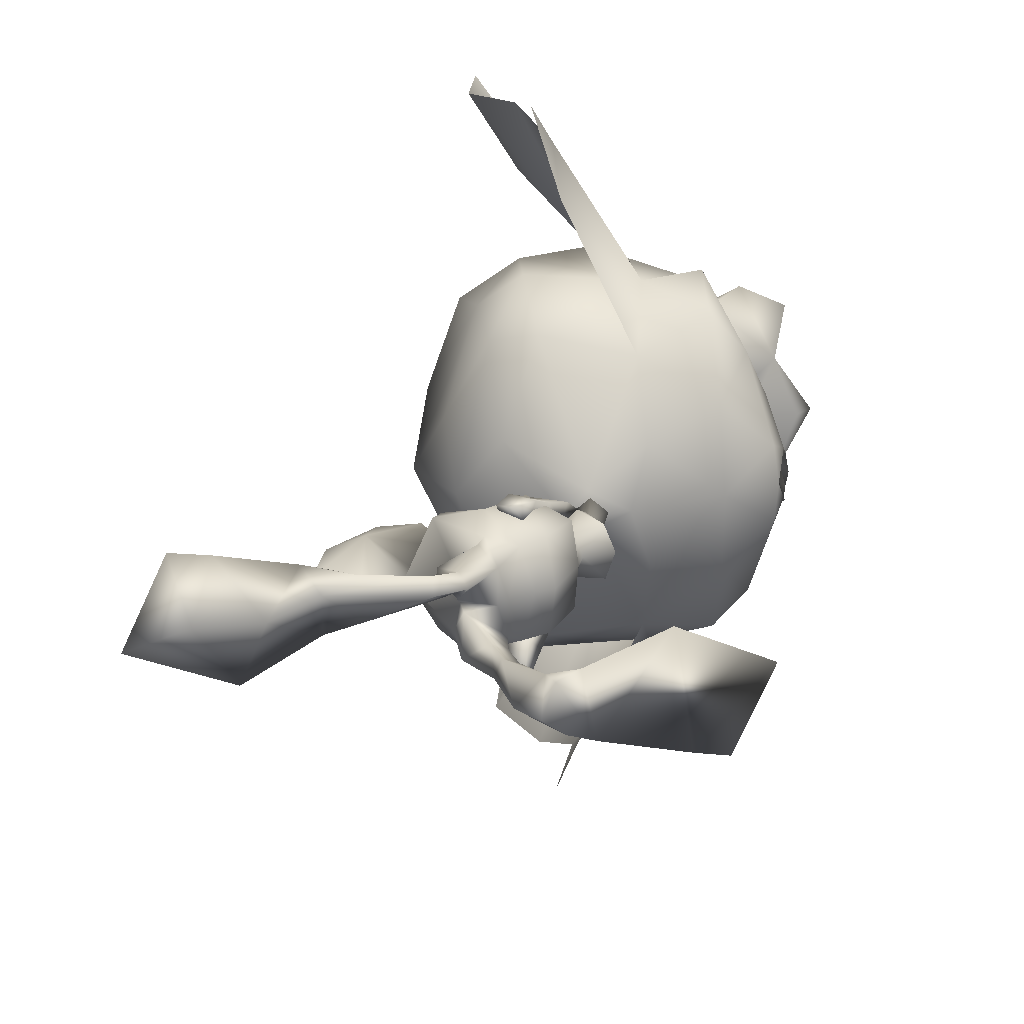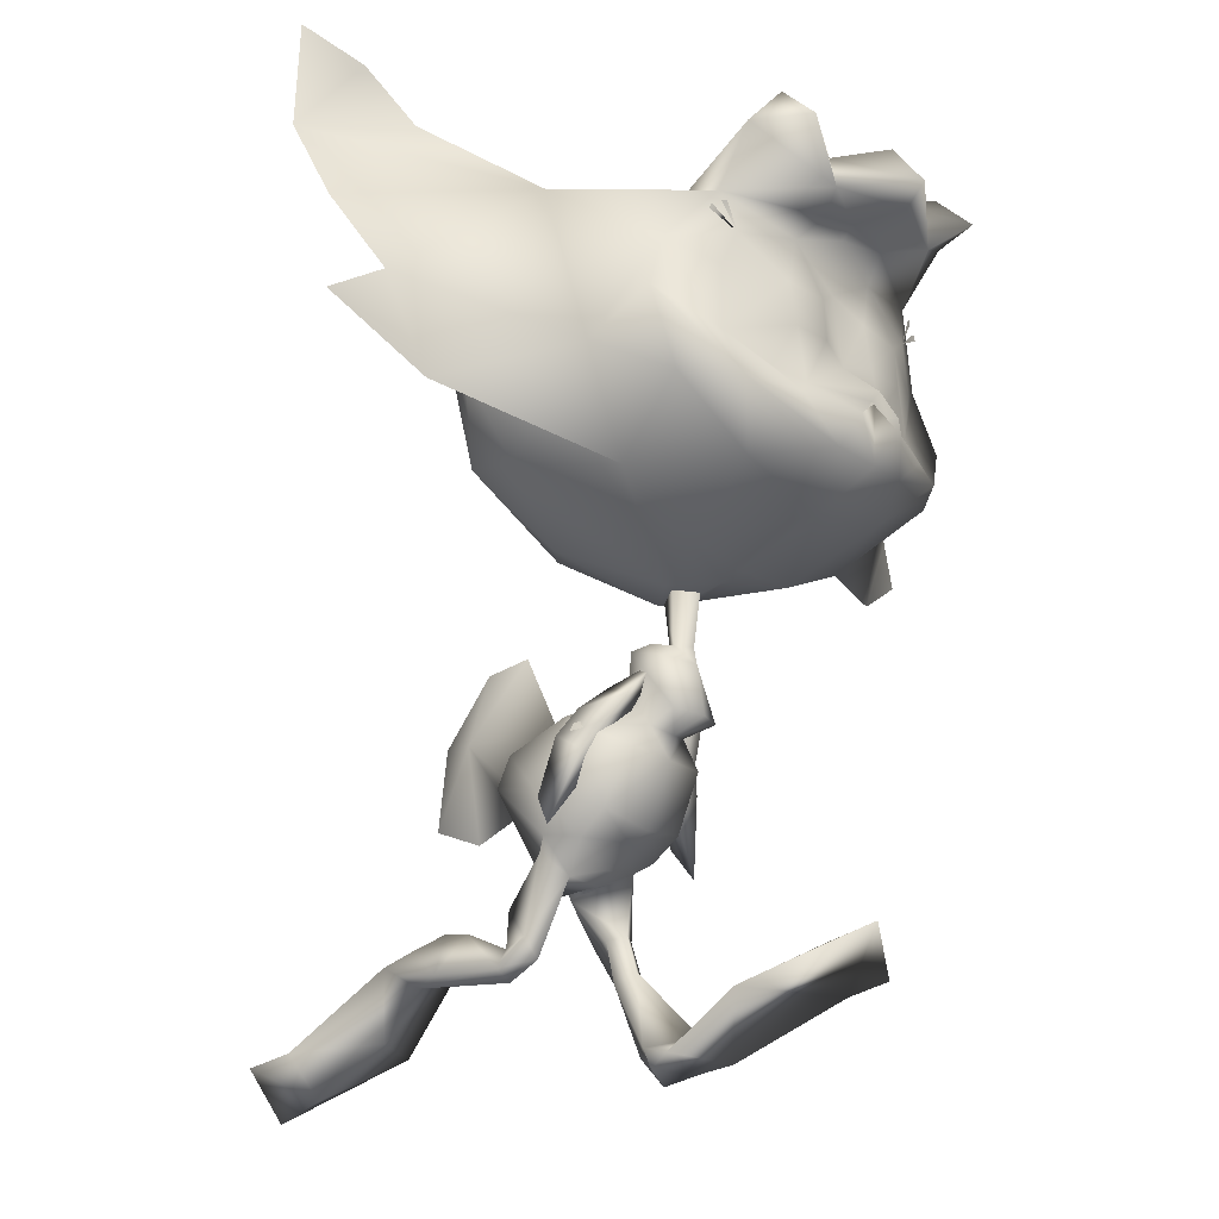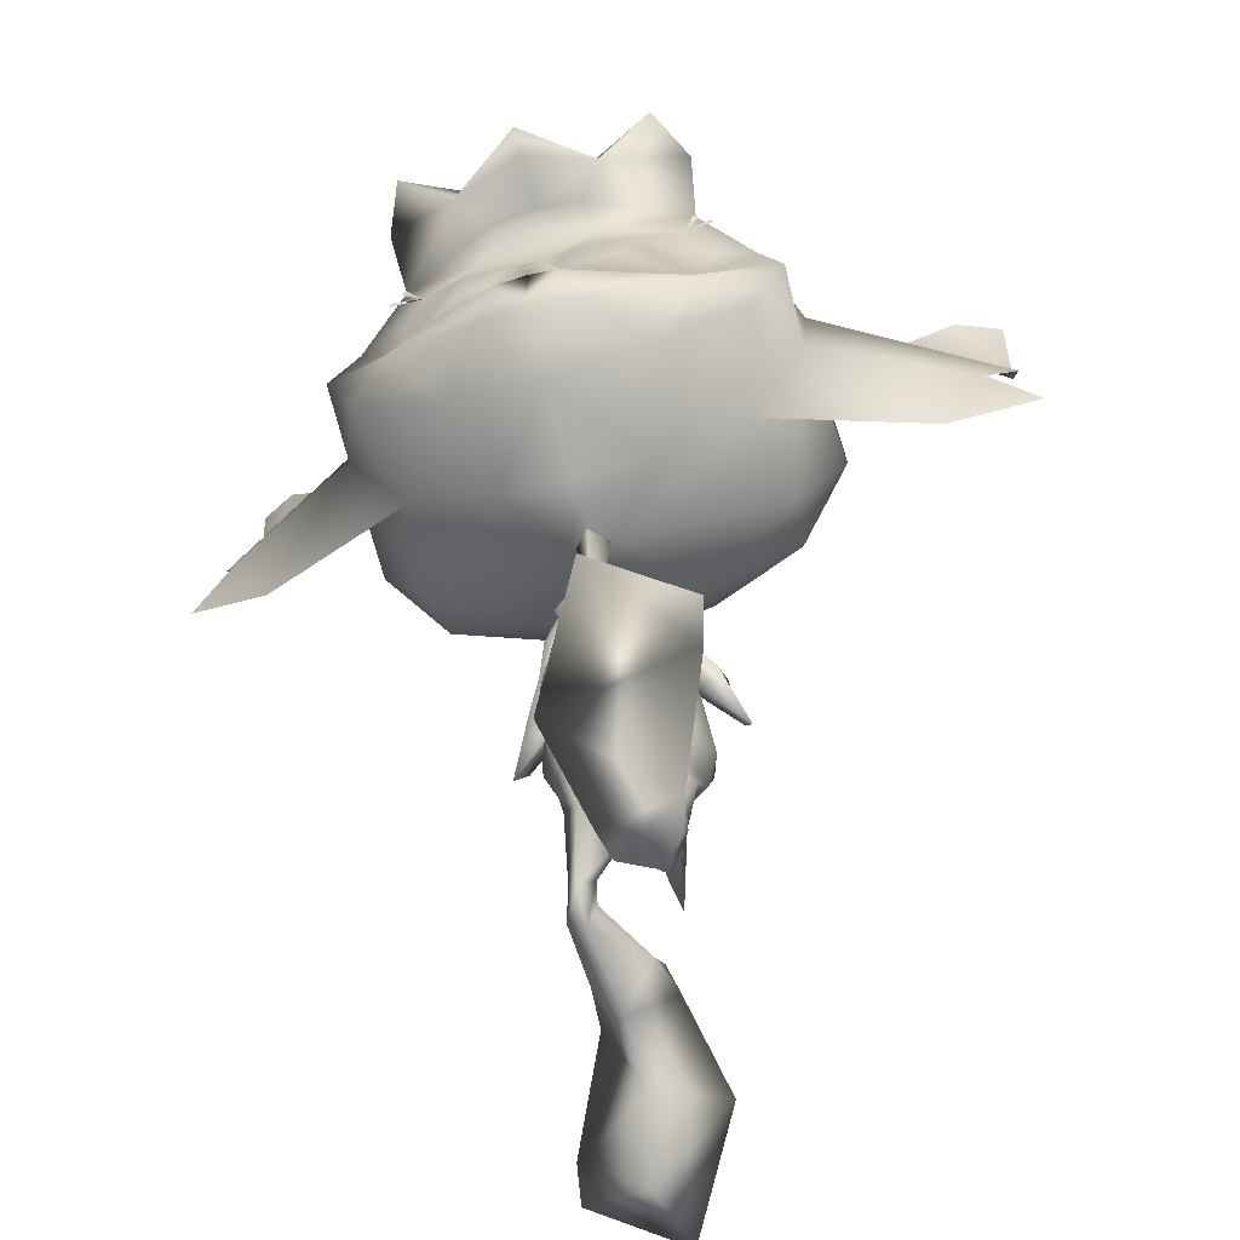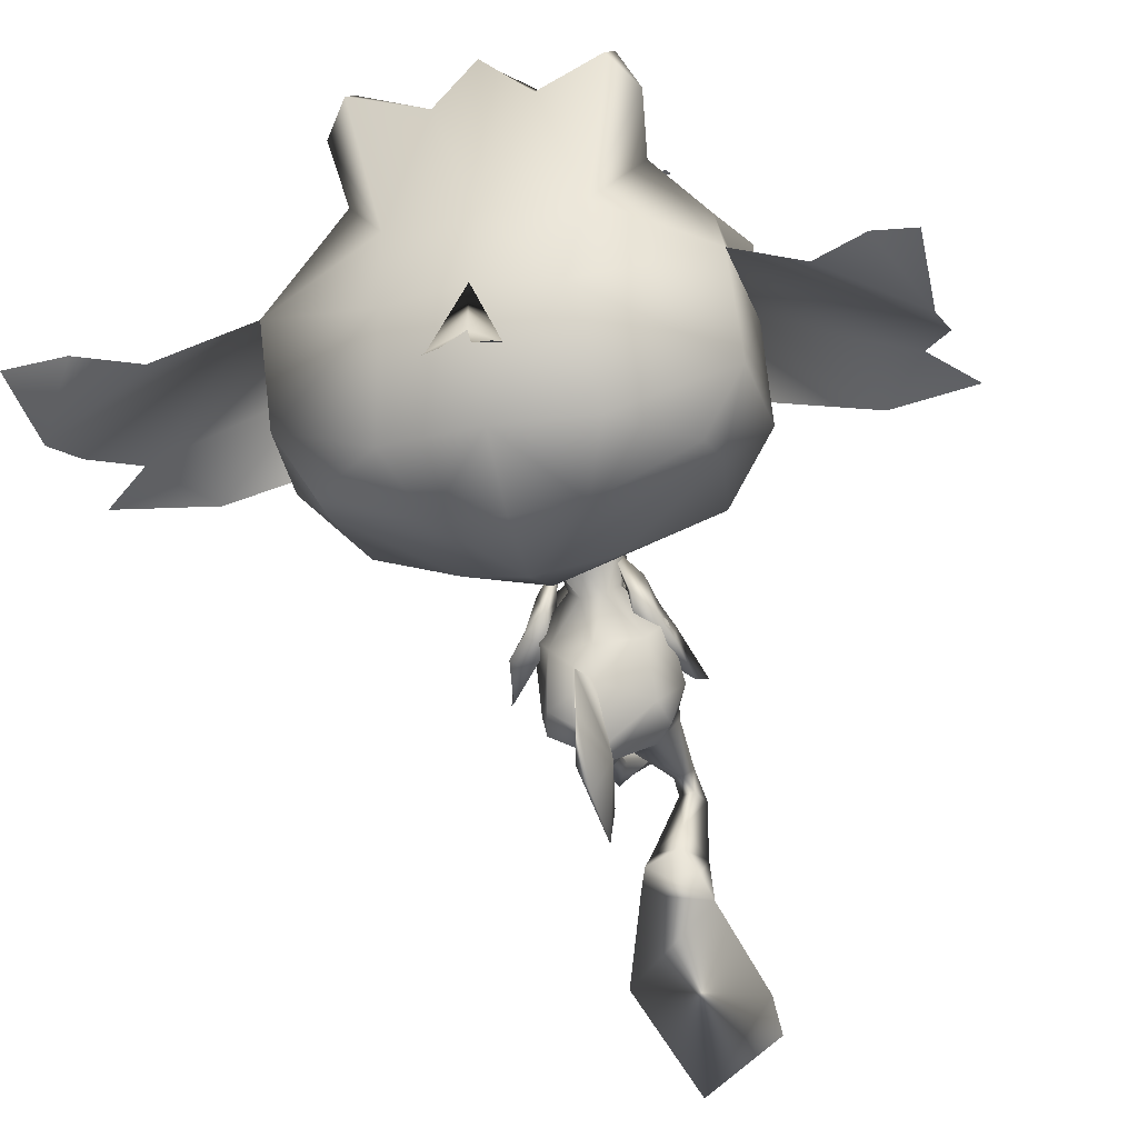
<metadata>
{"format":"obj","ext":"obj","renderer":"f3d","projection":"perspective","resolution":1024,"background":"white","views":[{"elev":-69.3,"azim":-87.8,"up":"+Y"},{"elev":-22.5,"azim":-50.8,"up":"+Y"},{"elev":-59.4,"azim":16.0,"up":"+Y"},{"elev":-34.9,"azim":-166.6,"up":"+Z"}]}
</metadata>
<code>
o Pike_Arm_L_Plane.002
v 0.668 5.025 -1.295
v 0.6728 4.708 -0.9285
v 0.5045 5.154 -0.6288
v 0.9785 4.908 -0.7627
v 1.008 5.167 -1.165
v 0.7935 5.235 -0.5256
v 0.646 5.423 -0.9754
v 0.3511 5.74 -0.2879
v 0.9917 4.681 -1.497
v 1.443 4 -1.545
v 1.004 4.37 -1.127
v 1.592 3.559 -1.272
v 1.256 4.593 -0.9482
v 1.293 4.867 -1.342
f 3 1 2
f 3 2 4
f 3 7 1
f 1 7 5
f 4 6 3
f 7 6 5
f 4 5 6
f 6 7 8
f 7 3 8
f 6 8 3
f 10 12 11
f 10 11 9
f 11 12 13
f 9 14 10
f 14 13 10
f 10 13 12
f 14 4 13
f 4 14 5
f 13 4 11
f 4 2 11
f 11 2 9
f 2 1 9
f 9 1 14
f 1 5 14
o Pike_Arm_R_Plane.001
v -0.6464 5.123 -1.24
v -0.6279 4.806 -0.8732
v -0.5466 5.272 -0.5625
v -0.9803 4.965 -0.7307
v -1.009 5.224 -1.133
v -0.848 5.33 -0.4718
v -0.6956 5.53 -0.9147
v -0.4427 5.863 -0.2184
v -0.836 4.735 -1.467
v -1.326 4.02 -1.534
v -0.8227 4.425 -1.096
v -1.446 3.567 -1.268
v -1.16 4.593 -0.9478
v -1.192 4.85 -1.352
f 17 16 15
f 17 18 16
f 17 15 21
f 15 19 21
f 18 17 20
f 21 19 20
f 18 20 19
f 20 22 21
f 21 22 17
f 20 17 22
f 24 25 26
f 24 23 25
f 25 27 26
f 23 24 28
f 28 24 27
f 24 26 27
f 28 27 18
f 18 19 28
f 27 25 18
f 18 25 16
f 25 23 16
f 16 23 15
f 23 28 15
f 15 28 19
o PikeBody_Plane
v 0.158 7.028 -0.08397
v 0.04222 6.078 -0.1354
v 0.1993 6.124 -0.399
v 0.2345 5.906 -0.181
v 0.3254 6.03 -0.6327
v 0.2834 5.368 -0.6223
v 0.3965 5.644 -0.3289
v 0.3398 5.1 0.06933
v 0.2492 4.986 -0.3912
v 0.07121 5.525 -0.8648
v 0.6138 5.255 -1.501
v 0.9087 4.959 -1.067
v 0.6062 4.635 -0.4245
v 0.8084 4.48 -2.49
v 0.8222 3.682 -2.074
v 0.6368 3.543 -1.211
v 0.663 3.849 -0.811
v 0.9969 4.041 -1.861
v 0.703 4.924 -2.352
v 0.4042 3.447 -2.228
v 0.4936 3.405 -1.433
v -0.05507 3.04 -2.044
v 0.546 2.505 -1.507
v 0.4716 2.535 -2.092
v 0.3441 2.546 -1.413
v 0.2018 2.475 -1.653
v 0.595 1.971 -1.364
v 0.453 1.801 -1.618
v 0.3319 2.035 -1.253
v 0.1843 1.877 -1.506
v 0.8552 0.9526 -0.8144
v 0.5182 0.9392 -1.343
v 0.5782 1.077 -0.417
v 0.003853 0.9084 -0.8921
v 0.831 0.6849 -0.6293
v 0.524 0.5123 -0.9687
v -0.007167 0.6118 -0.7551
v 0.9828 0.7752 -0.2004
v -0.1255 0.7554 -0.4121
v 0.4638 1.476 0.4375
v 1.588 1.54 1.159
v -0.4719 1.303 0.9008
v 0.7161 2.012 1.484
v 1.728 1.686 1.703
v 0.4639 2.058 2.402
v 0.169 5.425 -3.606
v 0.7599 3.447 -1.814
v -0.1045 6.803 -0.4111
v -0.367 7.028 -0.08397
v -0.1045 6.837 0.1913
v -0.1045 6.1 -0.3216
v -0.2513 6.078 -0.1362
v -0.1045 6.049 0.07318
v -0.4084 6.126 -0.3983
v -0.1045 6.154 -0.5353
v -0.4435 5.905 -0.181
v -0.5345 6.03 -0.6327
v -0.1045 6.04 -0.7158
v -0.1045 5.807 0.1148
v -0.4925 5.368 -0.6223
v -0.6056 5.644 -0.3289
v -0.5488 5.1 0.06933
v -0.1045 5.065 0.2317
v -0.1045 4.905 -0.2657
v -0.4582 4.986 -0.3912
v -0.293 5.54 -0.878
v -0.1045 5.522 -1.696
v -0.8227 5.254 -1.512
v -1.118 4.975 -1.099
v -0.1045 5.415 -2.226
v -0.1045 4.586 -0.3407
v -0.1045 3.703 -0.7052
v -0.8152 4.636 -0.4249
v -1.017 4.416 -2.495
v -0.9944 3.635 -1.713
v -0.8458 3.543 -1.211
v -0.1045 4.342 -2.949
v -0.1045 4.599 -2.8
v -0.1023 3.597 -1.011
v -0.872 3.849 -0.811
v -1.206 4.209 -1.708
v -0.9121 4.886 -2.376
v -0.6134 3.386 -2.162
v -0.1045 3.314 -1.391
v -0.6969 3.114 -1.523
v -0.2575 3.035 -2.127
v -0.1046 3.124 -1.554
v -0.1045 3.28 -2.099
v -0.9601 2.362 -2.058
v -0.872 2.787 -2.389
v -0.8194 2.062 -1.937
v -0.6336 2.362 -2.164
v -1.074 1.98 -2.42
v -0.9285 2.253 -2.382
v -0.814 1.837 -2.403
v -0.667 2.115 -2.341
v -1.084 2.077 -3.475
v -0.8102 2.625 -3.157
v -0.8054 2.035 -3.99
v -0.2649 2.321 -3.42
v -1.026 2.481 -3.917
v -0.7597 2.714 -3.576
v -0.2095 2.566 -3.742
v -1.192 2.282 -4.285
v -0.09043 2.308 -4.034
v -0.6804 1.436 -4.716
v -1.806 1.195 -5.353
v 0.2761 1.479 -5.163
v -0.9268 0.7562 -5.654
v -1.917 1.062 -5.951
v -0.6445 0.6341 -6.62
v -0.1045 6.596 -2.783
v -0.1045 4.095 -3.605
v -0.1045 5.469 -3.632
v -0.1045 6.512 -3.477
v -0.1045 4.436 -4.369
v -0.1045 5.596 -4.224
v -0.3781 5.444 -3.588
v -0.9555 3.427 -1.804
v 1.939 9.183 2.133
v -0.1058 9.311 2.552
v 0.333 8.324 3.123
v 3.089 9.432 1.896
v 2.714 10.28 1.784
v 0.5536 7.828 2.917
v 1.979 8.393 2.532
v 1.98 11.15 2.152
v 1.314 7.697 2.043
v 2.624 8.424 1.937
v 3.069 8.99 0.8829
v 3.029 11.45 0.1296
v 0.9299 7.021 0.8378
v 1.839 10.56 2.22
v 0.7184 10.89 2.437
v 0.5221 11.19 2.787
v 1.296 11.77 1.043
v 2.205 7.641 0.7345
v 2.503 7.994 -0.822
v 0.2359 6.86 -0.1206
v 3.205 9.109 -1.038
v 3.087 10.6 -1.1
v 1.108 12.32 -0.7542
v 1.378 11.32 -2.185
v 2.481 10.43 -2.132
v 2.585 9.571 -1.825
v 2.383 8.187 -1.624
v 0.9131 7.498 -1.464
v 2.082 11.93 2.713
v 0.9506 11.26 3.265
v 0.6151 11.97 2.936
v 1.718 11.9 3.508
v 1.687 12.44 2.967
v 0.3485 10.1 2.593
v 1.09 10.07 2.57
v 0.3967 9.478 2.658
v 1.02 9.446 2.644
v 0.1991 8.516 3.17
v 5.297 9.525 -0.4882
v 5.646 11.94 -1.865
v 5.014 12.89 -1.246
v 5.672 13.39 -1.764
v 4.62 8.26 -0.3861
v 5.973 9.094 -0.8138
v 5.734 10.59 -1.07
v 0.985 8.611 -2.418
v 0.9507 10.31 -2.744
v 2.045 10.95 2.227
v 2.239 10.78 2.17
v 2.184 10.86 2.183
v 1.96 10.99 2.256
v 0.3867 12.55 -1.798
v 4.21 12.29 -1.07
v -0.113 10.41 2.429
v -2.141 9.189 2.135
v -0.8899 8.811 2.523
v -0.1045 8.805 3.101
v -0.5421 8.324 3.123
v -3.298 9.432 1.896
v -2.91 10.29 1.786
v -0.7626 7.828 2.917
v -0.1045 7.781 2.987
v -2.188 8.393 2.532
v -2.185 11.16 2.152
v -0.1048 11.17 2.604
v -0.1045 8.653 3.008
v -0.104 7.356 2.088
v -1.522 7.698 2.043
v -2.833 8.424 1.937
v -3.278 8.99 0.8829
v -3.238 11.45 0.1296
v -1.122 7.027 0.8373
v -0.1055 6.935 0.8349
v -1.891 10.66 2.211
v -0.9229 10.89 2.437
v -0.7312 11.19 2.787
v -0.1045 8.427 2.765
v -1.505 11.77 1.043
v -0.1045 12.04 0.8953
v -2.414 7.642 0.7345
v -0.07667 6.788 -0.5182
v -2.712 7.994 -0.822
v -0.4443 6.86 -0.1207
v -0.08076 6.848 0.5489
v -3.414 9.109 -1.038
v -3.296 10.6 -1.1
v -1.317 12.32 -0.7542
v -0.1045 12.4 -0.6319
v -0.1045 11.48 -2.215
v -1.587 11.32 -2.185
v -2.69 10.43 -2.132
v -2.794 9.571 -1.825
v -2.592 8.187 -1.624
v -1.122 7.498 -1.464
v -0.1045 7.41 -1.51
v -2.291 11.93 2.713
v -1.16 11.26 3.265
v -0.1045 11.59 3.929
v -0.8241 11.97 2.936
v -0.1045 12.24 3.447
v -0.1045 11.28 3.635
v -0.1045 11.34 2.792
v -1.927 11.9 3.508
v -1.897 12.44 2.967
v -0.5582 10.1 2.593
v -1.287 10.08 2.572
v -0.6057 9.478 2.658
v -1.229 9.446 2.644
v -0.4081 8.516 3.17
v -0.1045 8.363 3.209
v -5.506 9.525 -0.4882
v -5.855 11.94 -1.865
v -5.223 12.89 -1.246
v -5.881 13.39 -1.764
v -4.829 8.26 -0.3861
v -6.182 9.094 -0.8138
v -5.943 10.59 -1.07
v -0.1045 7.881 -2.255
v -1.194 8.611 -2.418
v -0.1045 9.207 -3.004
v -1.16 10.31 -2.744
v -0.1045 10.36 -2.828
v -2.236 10.96 2.226
v -2.43 10.79 2.169
v -2.375 10.87 2.182
v -2.151 11 2.254
v -0.5929 12.53 -1.795
v -0.1045 12.42 -1.421
v -4.419 12.29 -1.07
v 2.151 9.928 2.08
v -2.137 10.11 2.142
v 1.22 8.361 2.805
v -1.433 8.377 2.848
v 1.256 8.831 2.528
v 0.5293 8.857 2.691
v -1.45 8.872 2.39
v -0.3005 12.92 -2.067
v 0.1442 12.81 -1.988
v -0.561 12.9 -2.064
v 0.3939 12.75 -2.012
v -0.07592 6.745 -0.0288
f 46 45 44
f 47 42 105
f 45 107 44
f 47 105 106
f 44 43 46
f 44 107 112
f 42 47 46
f 46 43 42
f 109 104 108
f 110 105 102
f 108 104 107
f 110 106 105
f 104 109 103
f 104 112 107
f 102 109 110
f 109 102 103
f 184 148 182
f 161 162 182
f 181 162 201
f 162 181 182
f 183 181 149
f 149 181 201
f 204 257 185
f 255 253 202
f 278 253 221
f 221 253 222
f 252 201 222
f 222 253 252
f 254 149 252
f 149 201 252
f 149 254 203
f 203 254 255
f 204 256 257
f 161 182 277
f 182 148 277
f 253 278 202
f 184 281 148
f 203 255 283
f 149 282 183
f 184 183 282
f 184 282 281
f 202 283 255
f 150 224 213
f 184 182 183
f 181 183 182
f 150 185 224
f 185 204 224
f 195 198 161
f 196 197 161
f 205 213 224
f 255 254 253
f 252 253 254
f 205 224 256
f 256 224 204
f 270 221 273
f 271 272 221
f 76 30 79
f 78 30 29
f 76 29 30
f 78 81 30
f 50 53 49
f 50 48 52 54
f 49 115 50
f 115 116 50
f 48 50 116
f 49 53 51
f 50 54 53
f 54 56 58
f 51 56 52
f 54 57 53
f 53 55 51
f 57 62 61
f 55 61 59
f 58 60 62
f 55 60 56
f 54 52 56
f 51 55 56
f 54 58 57
f 53 57 55
f 57 58 62
f 55 57 61
f 58 56 60
f 55 59 60
f 62 64 65
f 59 64 60
f 66 63 59
f 59 61 66
f 65 67 62
f 62 67 61
f 67 68 61
f 66 68 69
f 69 73 70
f 66 69 70
f 70 67 66
f 67 65 66
f 66 65 63
f 64 63 65
f 72 71 73
f 70 71 68
f 69 71 72
f 69 72 73
f 70 73 71
f 69 68 71
f 62 60 64
f 59 63 64
f 67 70 68
f 66 61 68
f 49 51 75
f 52 75 51
f 52 48 75
f 76 79 80
f 78 77 80
f 76 80 77
f 78 80 81
f 114 113 119
f 114 120 118 111
f 113 114 115
f 115 114 116
f 111 116 114
f 113 117 119
f 114 119 120
f 120 124 122
f 117 118 122
f 120 119 123
f 119 117 121
f 123 127 128
f 121 125 127
f 124 128 126
f 121 122 126
f 120 122 118
f 117 122 121
f 120 123 124
f 119 121 123
f 123 128 124
f 121 127 123
f 124 126 122
f 121 126 125
f 128 131 130
f 125 126 130
f 132 125 129
f 125 132 127
f 131 128 133
f 128 127 133
f 133 127 134
f 132 135 134
f 135 136 139
f 132 136 135
f 136 132 133
f 133 132 131
f 132 129 131
f 130 131 129
f 138 139 137
f 136 134 137
f 135 138 137
f 135 139 138
f 136 137 139
f 135 137 134
f 128 130 126
f 125 130 129
f 133 134 136
f 132 134 127
f 113 147 117
f 118 117 147
f 118 147 111
f 148 154 151
f 153 150 209
f 150 213 209
f 153 154 279
f 214 153 209
f 153 214 156
f 154 153 156
f 157 151 154
f 154 156 157
f 152 151 158
f 165 158 157
f 156 165 157
f 214 160 156
f 214 220 160
f 151 152 148
f 152 155 161
f 161 155 162
f 212 201 162
f 162 163 212
f 156 160 165
f 151 157 158
f 167 160 231
f 220 231 160
f 160 167 165
f 167 166 165
f 158 165 166
f 166 167 175
f 228 175 167
f 242 175 228
f 279 148 281
f 162 155 163
f 149 203 204
f 202 206 210
f 208 209 205
f 205 209 213
f 208 280 210
f 214 209 208
f 208 215 214
f 210 215 208
f 216 210 206
f 210 216 215
f 207 217 206
f 227 216 217
f 215 216 227
f 214 215 219
f 214 219 220
f 206 202 207
f 207 221 211
f 221 222 211
f 212 222 201
f 222 212 223
f 215 227 219
f 206 217 216
f 230 231 219
f 220 219 231
f 219 227 230
f 230 227 229
f 217 229 227
f 229 241 230
f 228 230 241
f 242 228 241
f 256 204 203
f 203 205 256
f 222 223 211
f 152 277 148
f 161 277 152
f 202 278 207
f 207 278 221
f 203 280 205
f 279 150 153
f 280 208 205
f 210 280 202
f 154 148 279
f 283 280 203
f 149 204 282
f 185 282 204
f 185 150 282
f 279 282 150
f 279 281 282
f 280 283 202
f 167 288 228
f 230 228 288
f 288 231 230
f 288 167 231
f 76 77 29
f 29 77 78
f 74 106 105
f 98 74 140
f 74 98 106
f 141 74 105
f 144 74 141
f 145 74 144
f 140 74 143
f 143 74 145
f 98 140 142 106
f 106 142 141 105
f 140 143 145 142
f 142 145 144 141
f 146 105 106
f 98 140 146
f 146 106 98
f 141 105 146
f 144 141 146
f 145 144 146
f 140 143 146
f 143 145 146
f 158 159 152
f 152 159 155
f 155 159 164
f 155 164 163
f 235 170 236
f 171 236 170
f 170 169 171
f 169 172 171
f 169 168 173
f 169 173 172
f 174 173 168
f 168 166 174
f 175 174 166
f 177 163 155
f 178 245 177
f 247 245 178
f 248 177 245
f 226 178 164
f 247 178 226
f 163 249 212
f 163 177 249
f 177 248 249
f 164 176 155
f 179 177 176
f 155 176 177
f 180 179 176
f 179 178 177
f 179 180 178
f 176 164 180
f 180 164 178
f 158 186 159
f 159 186 192
f 188 200 187
f 189 188 187
f 158 165 190
f 186 158 190
f 190 191 186
f 159 192 187
f 175 242 265
f 193 174 265
f 175 265 174
f 267 193 265
f 174 193 173
f 193 267 173
f 194 173 267
f 173 194 172
f 172 194 171
f 236 171 194
f 269 236 194
f 194 267 269
f 187 200 159
f 217 207 218
f 207 211 218
f 211 225 218
f 211 225 223
f 235 236 234
f 237 234 236
f 234 237 233
f 233 237 238
f 233 239 232
f 233 238 239
f 240 232 239
f 232 240 229
f 241 229 240
f 244 211 223
f 246 244 245
f 247 246 245
f 248 245 244
f 226 225 246
f 247 226 246
f 223 212 249
f 223 249 244
f 244 249 248
f 225 211 243
f 250 243 244
f 211 244 243
f 251 243 250
f 250 244 246
f 250 246 251
f 243 251 225
f 251 246 225
f 217 218 258
f 218 264 258
f 260 259 276
f 261 259 260
f 217 262 227
f 258 262 217
f 262 258 263
f 218 259 264
f 241 265 242
f 266 265 240
f 241 240 265
f 267 265 266
f 240 239 266
f 266 239 267
f 268 267 239
f 239 238 268
f 238 237 268
f 236 268 237
f 269 268 236
f 268 269 267
f 259 218 276
f 79 30 31
f 79 31 83
f 32 31 30
f 31 32 33
f 31 33 83
f 33 86 83
f 30 81 87
f 32 30 87
f 35 36 37
f 36 91 92
f 92 37 36
f 87 36 32
f 35 32 36
f 87 91 36
f 86 38 94
f 86 33 38
f 39 95 38
f 38 95 94
f 35 38 33
f 34 38 35
f 37 34 35
f 38 34 39
f 39 98 95
f 37 92 99
f 99 45 41
f 99 41 37
f 37 40 34
f 34 40 39
f 37 41 40
f 40 41 45
f 45 100 107
f 98 39 47
f 39 40 46
f 40 45 46
f 98 47 106
f 99 100 45
f 39 46 47
f 42 48 105
f 112 49 44
f 49 112 115
f 48 116 105
f 44 49 43
f 42 43 48
f 43 49 75
f 43 75 48
f 79 82 80
f 79 83 82
f 84 80 82
f 82 85 84
f 82 83 85
f 85 83 86
f 80 87 81
f 84 87 80
f 89 93 90
f 90 92 91
f 92 90 93
f 87 84 90
f 89 90 84
f 87 90 91
f 86 94 85
f 96 94 95
f 89 85 94
f 88 89 94
f 93 89 88
f 94 96 88
f 96 95 98
f 93 99 92
f 99 101 108
f 99 93 101
f 93 88 97
f 88 96 97
f 93 97 101
f 97 108 101
f 108 107 100
f 98 110 96
f 96 109 97
f 97 109 108
f 98 106 110
f 99 108 100
f 96 110 109
f 102 105 111
f 112 104 113
f 113 115 112
f 111 105 116
f 104 103 113
f 102 111 103
f 103 147 113
f 103 111 147
f 33 32 35
f 85 89 84
f 168 158 166
f 158 169 159
f 158 168 169
f 164 159 170
f 169 170 159
f 164 170 226
f 170 235 226
f 275 199 235
f 232 229 217
f 217 218 233
f 217 233 232
f 225 234 218
f 233 218 234
f 225 226 234
f 234 226 235
f 275 235 274
f 274 284 275
f 275 285 199
f 286 284 274
f 199 285 287

</code>
